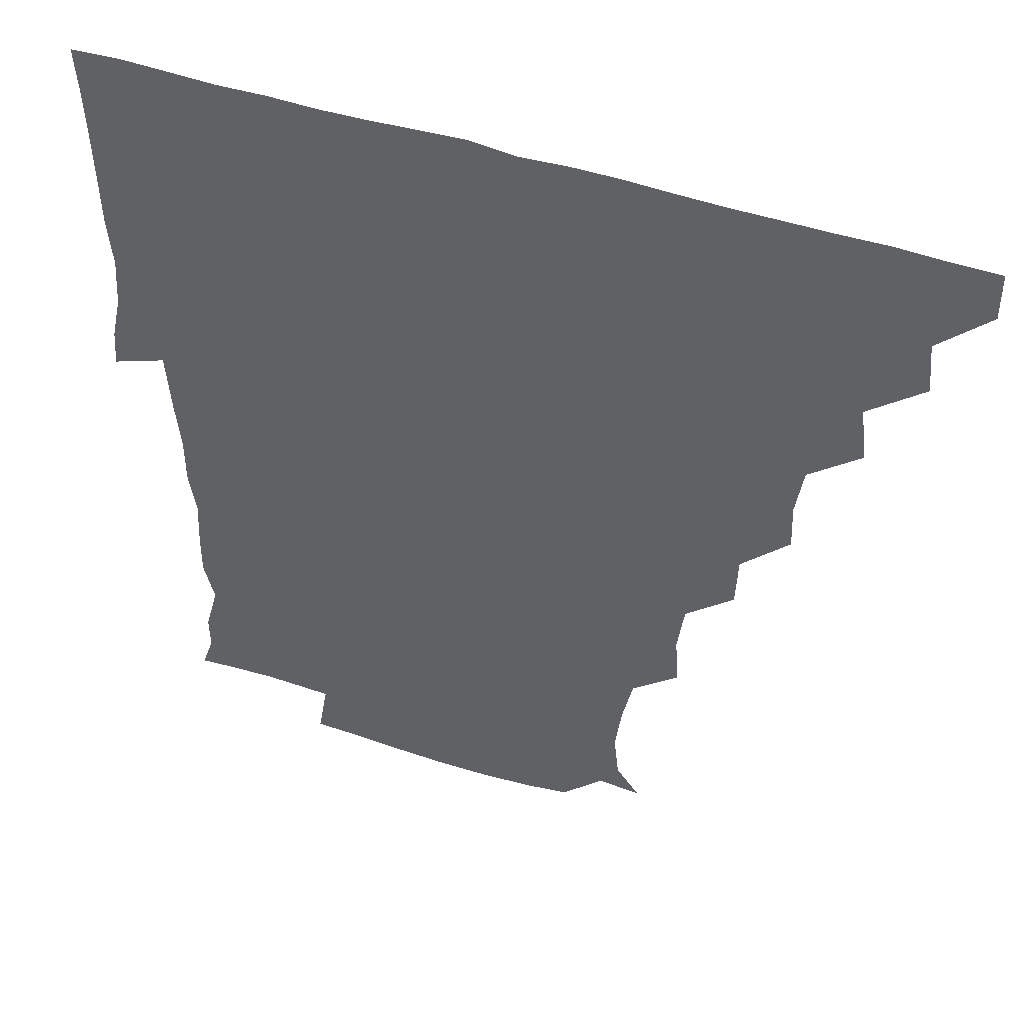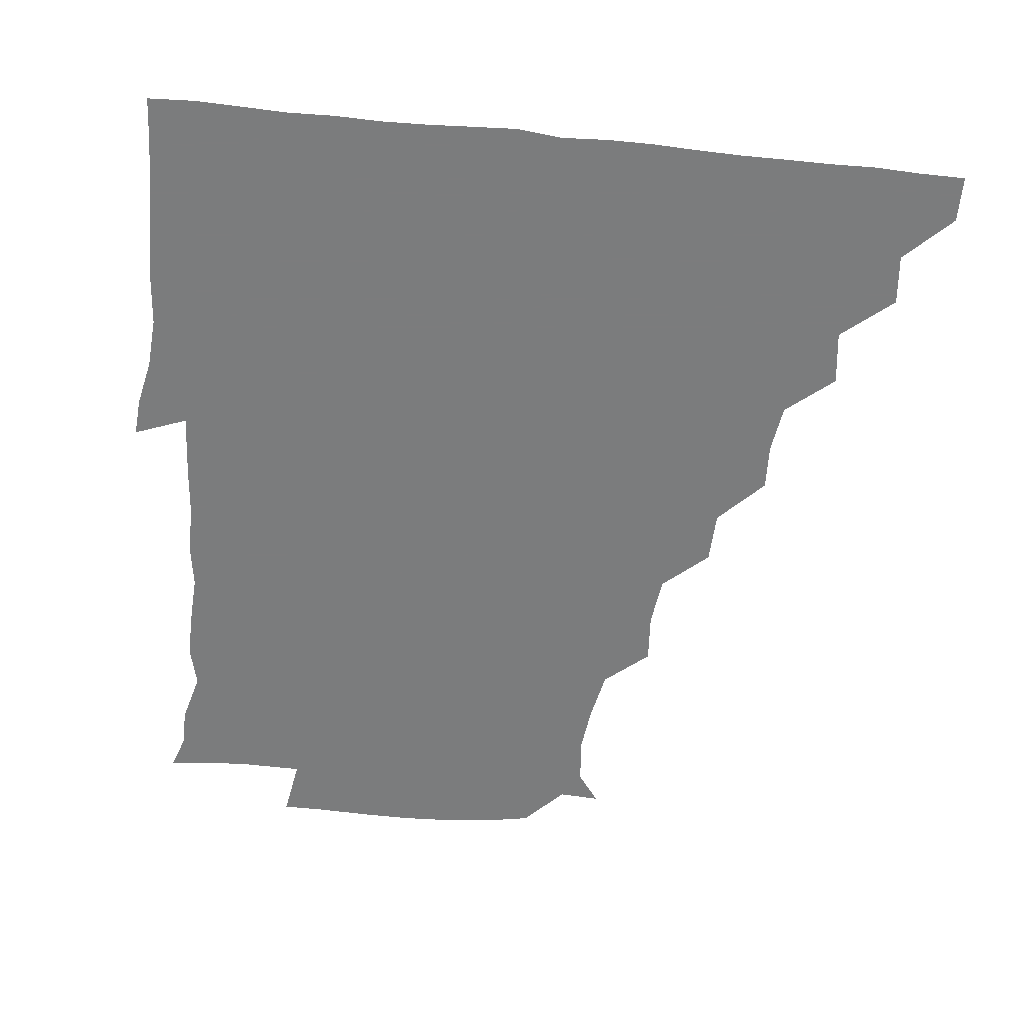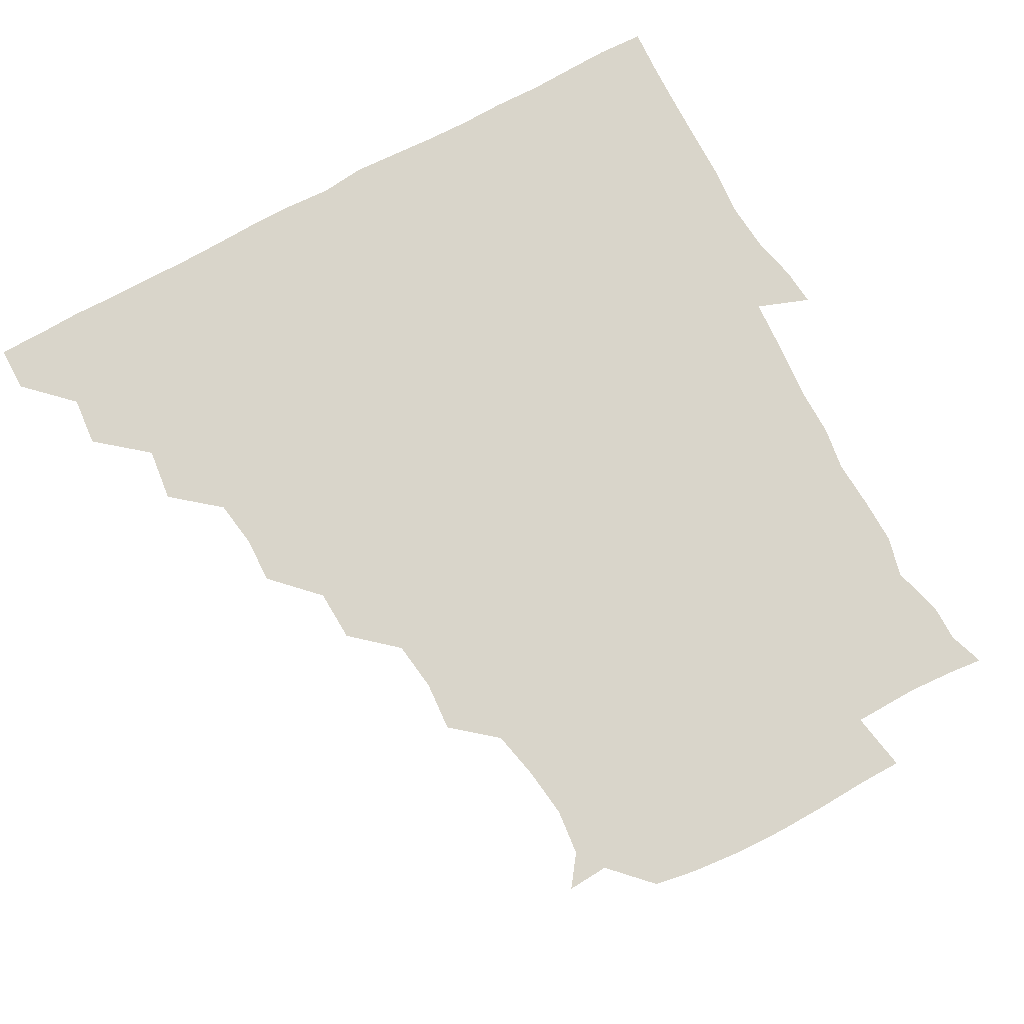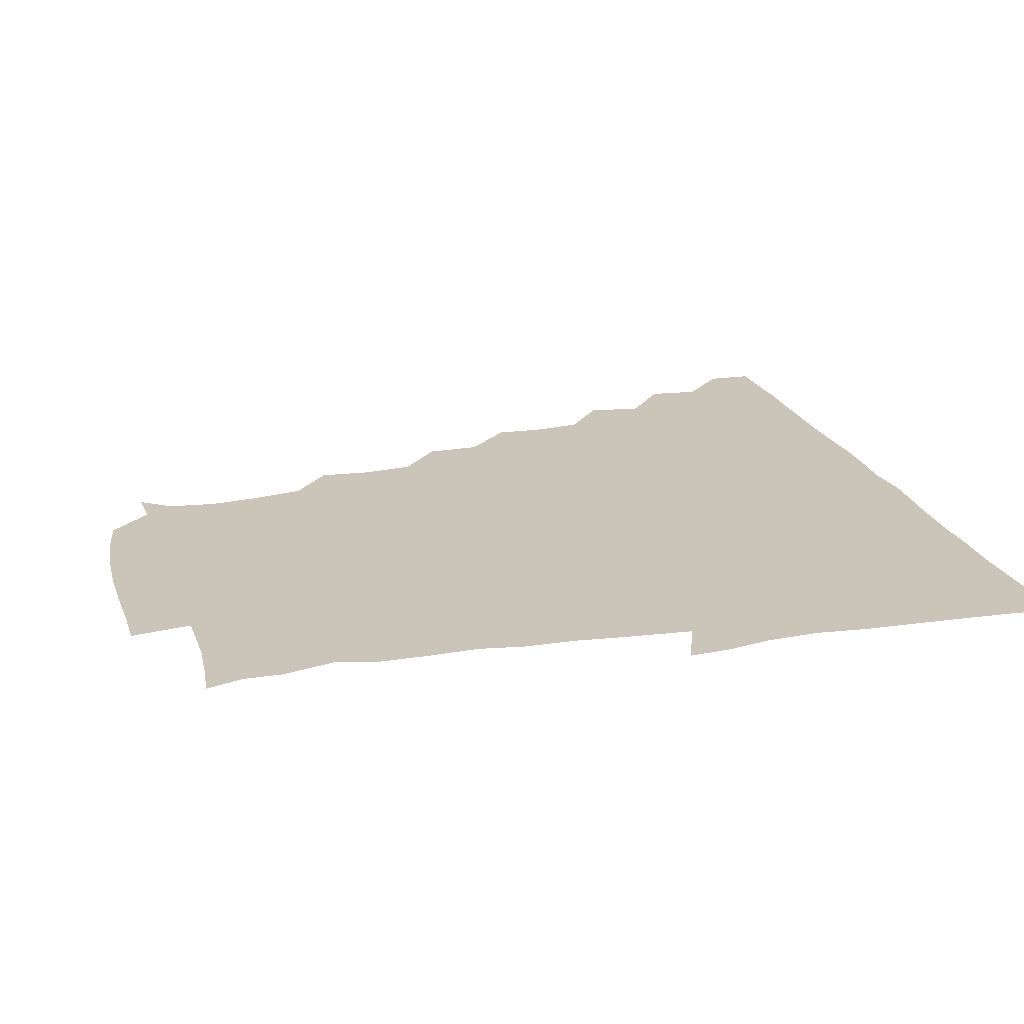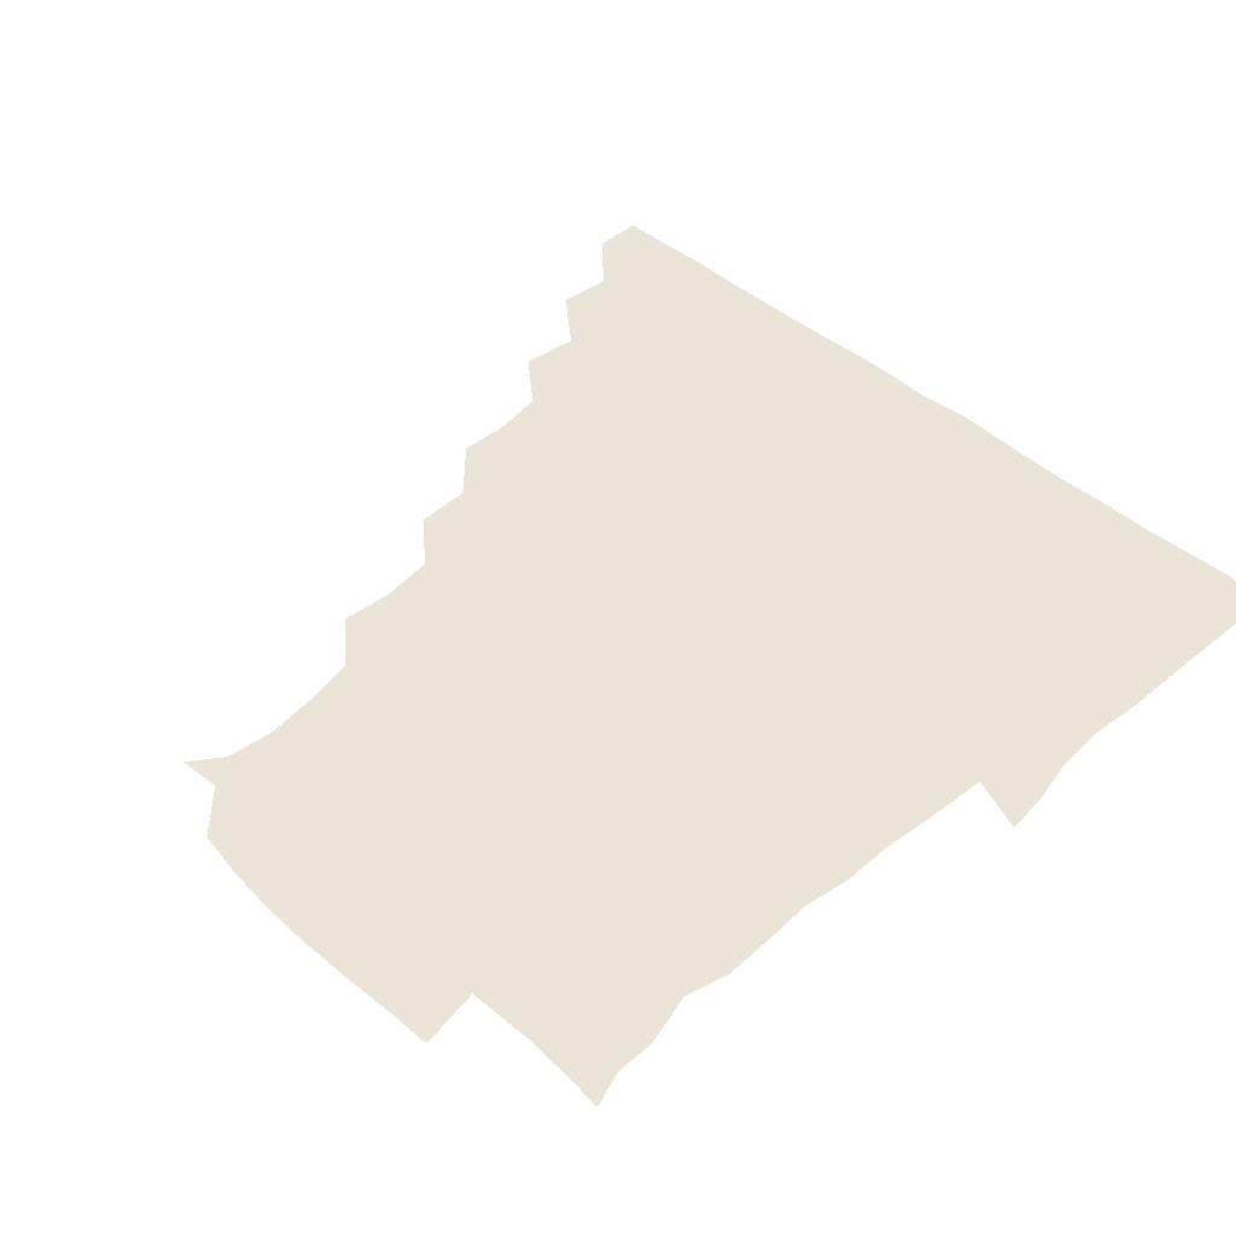
<metadata>
{"format":"obj","ext":"obj","renderer":"f3d","projection":"perspective","resolution":1024,"background":"white","views":[{"elev":48.0,"azim":-159.4,"up":"+Y"},{"elev":-58.7,"azim":174.1,"up":"+Z"},{"elev":74.7,"azim":-28.6,"up":"+Z"},{"elev":20.5,"azim":74.4,"up":"+Z"},{"elev":44.8,"azim":44.9,"up":"+Z"}]}
</metadata>
<code>
v 435.9 420.7 0
v 436.1 435.8 0
v 450 388.8 0
v 451.6 405.3 0
v 451.8 420.9 0
v 451.2 435.9 0
v 465 356.6 0
v 467.2 374.5 0
v 467.3 391.5 0
v 466.4 406 0
v 466.2 420.9 0
v 466.1 436.5 0
v 482.7 312.1 0
v 483.3 327.3 0
v 481 343.3 0
v 481.5 360.7 0
v 482.2 376.7 0
v 482 391.7 0
v 481.3 406.1 0
v 481 421.1 0
v 481 436.2 0
v 498.3 279.6 0
v 497.7 296.8 0
v 496 313 0
v 498.9 333.4 0
v 495.8 345.7 0
v 497.1 362.2 0
v 496.6 376.6 0
v 496.3 391.2 0
v 496.3 406 0
v 496.3 420.6 0
v 496 436.2 0
v 514.4 233.3 0
v 515.6 249.7 0
v 513.5 266.2 0
v 512.5 285.4 0
v 511.6 300.1 0
v 512 317.2 0
v 512.4 333.3 0
v 510.9 345.9 0
v 512.1 362.5 0
v 511.4 376.4 0
v 511.3 391.2 0
v 511.1 406 0
v 511.1 420.9 0
v 511.1 436.2 0
v 525.5 162.9 0
v 533 173 0
v 534.6 188.2 0
v 532.6 204.6 0
v 529.2 220.8 0
v 529.1 240.3 0
v 527.7 255 0
v 527.2 271.4 0
v 526.6 285.9 0
v 527.1 302.7 0
v 526.6 316.6 0
v 526.3 332 0
v 526.5 346.8 0
v 526.6 361.7 0
v 526.4 376.3 0
v 525.9 391.1 0
v 526.1 405.9 0
v 526.1 420.8 0
v 526.2 436.5 0
v 539.1 163.7 0
v 545.7 179.7 0
v 545.1 195.8 0
v 543.2 208.9 0
v 542.6 226.3 0
v 543 243.3 0
v 542.1 256.7 0
v 541.4 271 0
v 541.7 287 0
v 541.5 302.5 0
v 541.6 317.3 0
v 541.5 332 0
v 541.3 346.8 0
v 542 362.3 0
v 541.6 376.3 0
v 541.3 391 0
v 541.2 405.9 0
v 540.9 421.5 0
v 540.9 437.1 0
v 552.2 150.2 0
v 557.2 165.3 0
v 558.8 182.7 0
v 557 198.2 0
v 558.4 212 0
v 556.6 228.6 0
v 557.4 243.1 0
v 556.6 257.2 0
v 556.7 272.8 0
v 556.9 287.9 0
v 556.4 301.6 0
v 556.2 317.3 0
v 556.5 332.1 0
v 556.2 346.3 0
v 556.4 361.9 0
v 556.2 376.2 0
v 556.1 391 0
v 556.5 405.5 0
v 556.4 420.3 0
v 555.5 437 0
v 565.8 147.8 0
v 572.8 168.1 0
v 572.9 183.6 0
v 571.2 196.6 0
v 571.7 214.9 0
v 571.4 226.9 0
v 571.9 242.3 0
v 571.4 257 0
v 571.2 272.4 0
v 571.1 287.9 0
v 571.9 302.8 0
v 570.9 315.6 0
v 571.1 331.7 0
v 571.1 346.4 0
v 571.2 361.5 0
v 571.1 376.1 0
v 571.2 390.9 0
v 571.3 405.6 0
v 571.2 420.4 0
v 570.8 436.2 0
v 582.5 146.1 0
v 586.7 168.3 0
v 586.6 183.7 0
v 587.7 196.8 0
v 585.5 213.3 0
v 586.4 225.7 0
v 585.9 243.1 0
v 586.2 257.9 0
v 586.5 272.5 0
v 586.1 286.9 0
v 586.2 303 0
v 586.4 317.4 0
v 586.4 332.6 0
v 586.3 346.9 0
v 586.3 361.6 0
v 586.4 376.3 0
v 586.4 390.9 0
v 586.3 405.4 0
v 585.9 420.9 0
v 585.5 437.7 0
v 599.4 145.4 0
v 600.7 168.3 0
v 600.7 184 0
v 601.4 199.8 0
v 601.4 212.9 0
v 602 227.4 0
v 601 242.9 0
v 600.6 257.6 0
v 601.1 272.5 0
v 601.1 287.6 0
v 601 302.8 0
v 601.3 316.6 0
v 601.1 331.9 0
v 601.1 346.2 0
v 601.2 361.6 0
v 601.4 376.4 0
v 601.4 391 0
v 601.1 406 0
v 600.9 420.8 0
v 599.8 437 0
v 616.4 145.7 0
v 615.1 168.2 0
v 615.7 184.2 0
v 615.8 197.6 0
v 616 213 0
v 616 228.9 0
v 615.8 244.2 0
v 616.2 257.2 0
v 615.5 273.2 0
v 615.9 287.6 0
v 615.7 302.8 0
v 616.2 317.8 0
v 616.1 331.9 0
v 616.1 346.9 0
v 616.2 361.6 0
v 616.3 376.5 0
v 616.3 391.1 0
v 616.4 405.7 0
v 615.8 421.1 0
v 614.7 436.2 0
v 633.3 146.3 0
v 630 166.9 0
v 630 183.1 0
v 630.4 197.6 0
v 630.4 213.7 0
v 630.4 229.2 0
v 630.2 242.9 0
v 631.1 258.3 0
v 630.7 272.4 0
v 630.7 287.3 0
v 630.7 301.8 0
v 630.7 317.8 0
v 631 332.5 0
v 630.9 346.8 0
v 631 362.1 0
v 631.2 376.7 0
v 631.1 391.1 0
v 631.3 405.9 0
v 631.3 420.6 0
v 630.2 435.8 0
v 647.2 146.4 0
v 643.9 165.6 0
v 644.2 182.5 0
v 644.6 198.4 0
v 644.7 214 0
v 644.5 229.4 0
v 645.1 242.4 0
v 644.9 258.9 0
v 645.5 272.6 0
v 645.7 287.3 0
v 645.8 301.6 0
v 645.1 317.6 0
v 645.3 333.2 0
v 646 346.7 0
v 646 361.2 0
v 646 376.8 0
v 646.5 391.8 0
v 646.6 405.9 0
v 646.4 420.4 0
v 645 436.1 0
v 665.5 166 0
v 660.2 181.8 0
v 659.3 196.6 0
v 658.1 213.3 0
v 658.8 228.1 0
v 659.6 241.9 0
v 659.3 257.1 0
v 659.8 272.4 0
v 659.7 287.9 0
v 659.9 303.6 0
v 660.2 317.8 0
v 660 332.5 0
v 660.3 347.5 0
v 660.7 361.9 0
v 660.8 377 0
v 661 391.6 0
v 661.1 406.1 0
v 661.2 420.8 0
v 661 435.6 0
v 680.9 164.9 0
v 674.4 180.9 0
v 672.8 196.3 0
v 671.7 210.6 0
v 672.6 226 0
v 672.7 240.9 0
v 673.3 255 0
v 673.4 271.5 0
v 673.5 287.1 0
v 674.3 302.6 0
v 674.9 318.5 0
v 674.3 332.7 0
v 674 347.8 0
v 674.3 363.2 0
v 675.2 377.2 0
v 675.5 392.1 0
v 675.9 406.2 0
v 676.1 420.7 0
v 676 436.1 0
v 692.3 163.7 0
v 688.3 175.4 0
v 688.4 187.3 0
v 683.9 204.1 0
v 687.2 217.6 0
v 687 232.8 0
v 686.1 249.1 0
v 688.3 263.6 0
v 688.2 279.6 0
v 689.7 296.4 0
v 691.1 317.4 0
v 688.6 332.1 0
v 688.3 345.6 0
v 688.6 360.7 0
v 689.1 376.5 0
v 689.3 392 0
v 690.3 406.3 0
v 690.5 420.6 0
v 690.8 436.5 0
v 708.5 310.8 0
v 707.5 323.4 0
v 704.1 338.6 0
v 702.9 355.2 0
v 704.3 371.4 0
v 704.5 388.2 0
v 704.9 405.2 0
v 705.4 420.9 0
v 706.3 435.8 0
f 4 5 1
f 1 5 2
f 5 6 2
f 8 9 3
f 3 9 4
f 9 10 4
f 4 10 5
f 10 11 5
f 5 11 6
f 11 12 6
f 15 16 7
f 7 16 8
f 16 17 8
f 8 17 9
f 17 18 9
f 9 18 10
f 18 19 10
f 10 19 11
f 19 20 11
f 11 20 12
f 20 21 12
f 23 24 13
f 13 24 14
f 24 25 14
f 14 25 15
f 25 26 15
f 15 26 16
f 26 27 16
f 16 27 17
f 27 28 17
f 17 28 18
f 28 29 18
f 18 29 19
f 29 30 19
f 19 30 20
f 30 31 20
f 20 31 21
f 31 32 21
f 35 36 22
f 22 36 23
f 36 37 23
f 23 37 24
f 37 38 24
f 24 38 25
f 38 39 25
f 25 39 26
f 39 40 26
f 26 40 27
f 40 41 27
f 27 41 28
f 41 42 28
f 28 42 29
f 42 43 29
f 29 43 30
f 43 44 30
f 30 44 31
f 44 45 31
f 31 45 32
f 45 46 32
f 51 52 33
f 33 52 34
f 52 53 34
f 34 53 35
f 53 54 35
f 35 54 36
f 54 55 36
f 36 55 37
f 55 56 37
f 37 56 38
f 56 57 38
f 38 57 39
f 57 58 39
f 39 58 40
f 58 59 40
f 40 59 41
f 59 60 41
f 41 60 42
f 60 61 42
f 42 61 43
f 61 62 43
f 43 62 44
f 62 63 44
f 44 63 45
f 63 64 45
f 45 64 46
f 64 65 46
f 47 66 48
f 66 67 48
f 48 67 49
f 67 68 49
f 49 68 50
f 68 69 50
f 50 69 51
f 69 70 51
f 51 70 52
f 70 71 52
f 52 71 53
f 71 72 53
f 53 72 54
f 72 73 54
f 54 73 55
f 73 74 55
f 55 74 56
f 74 75 56
f 56 75 57
f 75 76 57
f 57 76 58
f 76 77 58
f 58 77 59
f 77 78 59
f 59 78 60
f 78 79 60
f 60 79 61
f 79 80 61
f 61 80 62
f 80 81 62
f 62 81 63
f 81 82 63
f 63 82 64
f 82 83 64
f 64 83 65
f 83 84 65
f 85 86 66
f 66 86 67
f 86 87 67
f 67 87 68
f 87 88 68
f 68 88 69
f 88 89 69
f 69 89 70
f 89 90 70
f 70 90 71
f 90 91 71
f 71 91 72
f 91 92 72
f 72 92 73
f 92 93 73
f 73 93 74
f 93 94 74
f 74 94 75
f 94 95 75
f 75 95 76
f 95 96 76
f 76 96 77
f 96 97 77
f 77 97 78
f 97 98 78
f 78 98 79
f 98 99 79
f 79 99 80
f 99 100 80
f 80 100 81
f 100 101 81
f 81 101 82
f 101 102 82
f 82 102 83
f 102 103 83
f 83 103 84
f 103 104 84
f 85 105 86
f 105 106 86
f 86 106 87
f 106 107 87
f 87 107 88
f 107 108 88
f 88 108 89
f 108 109 89
f 89 109 90
f 109 110 90
f 90 110 91
f 110 111 91
f 91 111 92
f 111 112 92
f 92 112 93
f 112 113 93
f 93 113 94
f 113 114 94
f 94 114 95
f 114 115 95
f 95 115 96
f 115 116 96
f 96 116 97
f 116 117 97
f 97 117 98
f 117 118 98
f 98 118 99
f 118 119 99
f 99 119 100
f 119 120 100
f 100 120 101
f 120 121 101
f 101 121 102
f 121 122 102
f 102 122 103
f 122 123 103
f 103 123 104
f 123 124 104
f 105 125 106
f 125 126 106
f 106 126 107
f 126 127 107
f 107 127 108
f 127 128 108
f 108 128 109
f 128 129 109
f 109 129 110
f 129 130 110
f 110 130 111
f 130 131 111
f 111 131 112
f 131 132 112
f 112 132 113
f 132 133 113
f 113 133 114
f 133 134 114
f 114 134 115
f 134 135 115
f 115 135 116
f 135 136 116
f 116 136 117
f 136 137 117
f 117 137 118
f 137 138 118
f 118 138 119
f 138 139 119
f 119 139 120
f 139 140 120
f 120 140 121
f 140 141 121
f 121 141 122
f 141 142 122
f 122 142 123
f 142 143 123
f 123 143 124
f 143 144 124
f 125 145 126
f 145 146 126
f 126 146 127
f 146 147 127
f 127 147 128
f 147 148 128
f 128 148 129
f 148 149 129
f 129 149 130
f 149 150 130
f 130 150 131
f 150 151 131
f 131 151 132
f 151 152 132
f 132 152 133
f 152 153 133
f 133 153 134
f 153 154 134
f 134 154 135
f 154 155 135
f 135 155 136
f 155 156 136
f 136 156 137
f 156 157 137
f 137 157 138
f 157 158 138
f 138 158 139
f 158 159 139
f 139 159 140
f 159 160 140
f 140 160 141
f 160 161 141
f 141 161 142
f 161 162 142
f 142 162 143
f 162 163 143
f 143 163 144
f 163 164 144
f 145 165 146
f 165 166 146
f 146 166 147
f 166 167 147
f 147 167 148
f 167 168 148
f 148 168 149
f 168 169 149
f 149 169 150
f 169 170 150
f 150 170 151
f 170 171 151
f 151 171 152
f 171 172 152
f 152 172 153
f 172 173 153
f 153 173 154
f 173 174 154
f 154 174 155
f 174 175 155
f 155 175 156
f 175 176 156
f 156 176 157
f 176 177 157
f 157 177 158
f 177 178 158
f 158 178 159
f 178 179 159
f 159 179 160
f 179 180 160
f 160 180 161
f 180 181 161
f 161 181 162
f 181 182 162
f 162 182 163
f 182 183 163
f 163 183 164
f 183 184 164
f 165 185 166
f 185 186 166
f 166 186 167
f 186 187 167
f 167 187 168
f 187 188 168
f 168 188 169
f 188 189 169
f 169 189 170
f 189 190 170
f 170 190 171
f 190 191 171
f 171 191 172
f 191 192 172
f 172 192 173
f 192 193 173
f 173 193 174
f 193 194 174
f 174 194 175
f 194 195 175
f 175 195 176
f 195 196 176
f 176 196 177
f 196 197 177
f 177 197 178
f 197 198 178
f 178 198 179
f 198 199 179
f 179 199 180
f 199 200 180
f 180 200 181
f 200 201 181
f 181 201 182
f 201 202 182
f 182 202 183
f 202 203 183
f 183 203 184
f 203 204 184
f 185 205 186
f 205 206 186
f 186 206 187
f 206 207 187
f 187 207 188
f 207 208 188
f 188 208 189
f 208 209 189
f 189 209 190
f 209 210 190
f 190 210 191
f 210 211 191
f 191 211 192
f 211 212 192
f 192 212 193
f 212 213 193
f 193 213 194
f 213 214 194
f 194 214 195
f 214 215 195
f 195 215 196
f 215 216 196
f 196 216 197
f 216 217 197
f 197 217 198
f 217 218 198
f 198 218 199
f 218 219 199
f 199 219 200
f 219 220 200
f 200 220 201
f 220 221 201
f 201 221 202
f 221 222 202
f 202 222 203
f 222 223 203
f 203 223 204
f 223 224 204
f 206 225 207
f 225 226 207
f 207 226 208
f 226 227 208
f 208 227 209
f 227 228 209
f 209 228 210
f 228 229 210
f 210 229 211
f 229 230 211
f 211 230 212
f 230 231 212
f 212 231 213
f 231 232 213
f 213 232 214
f 232 233 214
f 214 233 215
f 233 234 215
f 215 234 216
f 234 235 216
f 216 235 217
f 235 236 217
f 217 236 218
f 236 237 218
f 218 237 219
f 237 238 219
f 219 238 220
f 238 239 220
f 220 239 221
f 239 240 221
f 221 240 222
f 240 241 222
f 222 241 223
f 241 242 223
f 223 242 224
f 242 243 224
f 225 244 226
f 244 245 226
f 226 245 227
f 245 246 227
f 227 246 228
f 246 247 228
f 228 247 229
f 247 248 229
f 229 248 230
f 248 249 230
f 230 249 231
f 249 250 231
f 231 250 232
f 250 251 232
f 232 251 233
f 251 252 233
f 233 252 234
f 252 253 234
f 234 253 235
f 253 254 235
f 235 254 236
f 254 255 236
f 236 255 237
f 255 256 237
f 237 256 238
f 256 257 238
f 238 257 239
f 257 258 239
f 239 258 240
f 258 259 240
f 240 259 241
f 259 260 241
f 241 260 242
f 260 261 242
f 242 261 243
f 261 262 243
f 244 263 245
f 263 264 245
f 245 264 246
f 264 265 246
f 246 265 247
f 265 266 247
f 247 266 248
f 266 267 248
f 248 267 249
f 267 268 249
f 249 268 250
f 268 269 250
f 250 269 251
f 269 270 251
f 251 270 252
f 270 271 252
f 252 271 253
f 271 272 253
f 253 272 254
f 272 273 254
f 254 273 255
f 273 274 255
f 255 274 256
f 274 275 256
f 256 275 257
f 275 276 257
f 257 276 258
f 276 277 258
f 258 277 259
f 277 278 259
f 259 278 260
f 278 279 260
f 260 279 261
f 279 280 261
f 261 280 262
f 280 281 262
f 273 282 274
f 282 283 274
f 274 283 275
f 283 284 275
f 275 284 276
f 284 285 276
f 276 285 277
f 285 286 277
f 277 286 278
f 286 287 278
f 278 287 279
f 287 288 279
f 279 288 280
f 288 289 280
f 280 289 281
f 289 290 281

</code>
